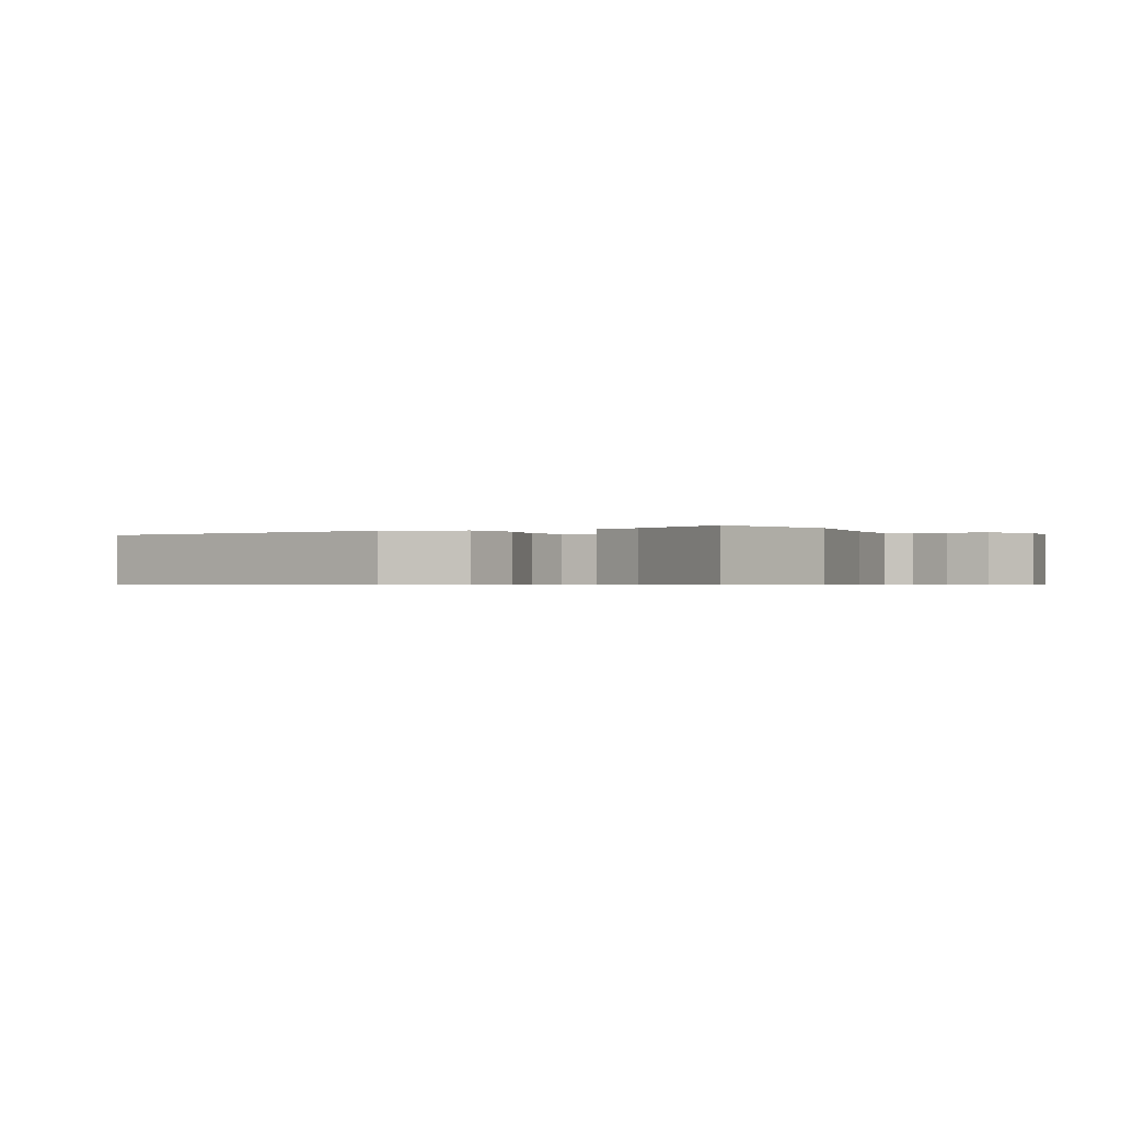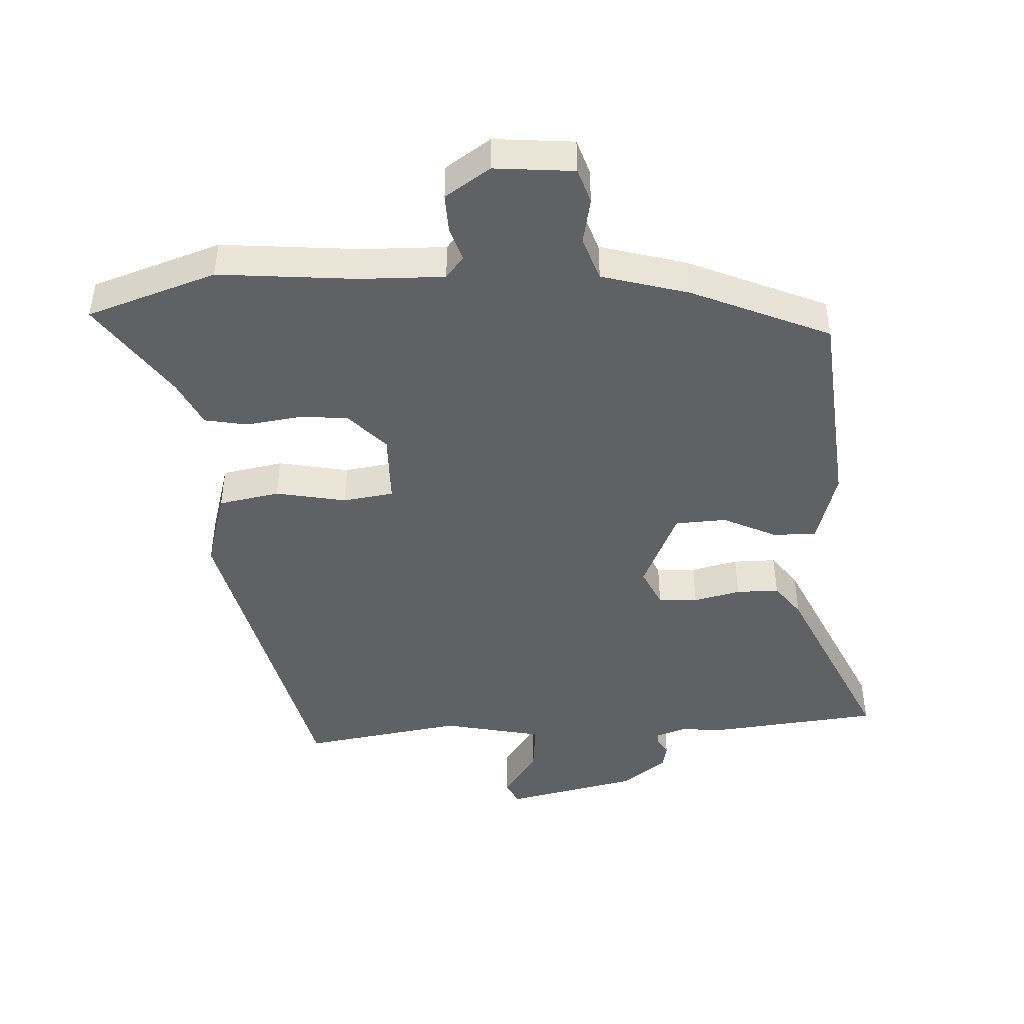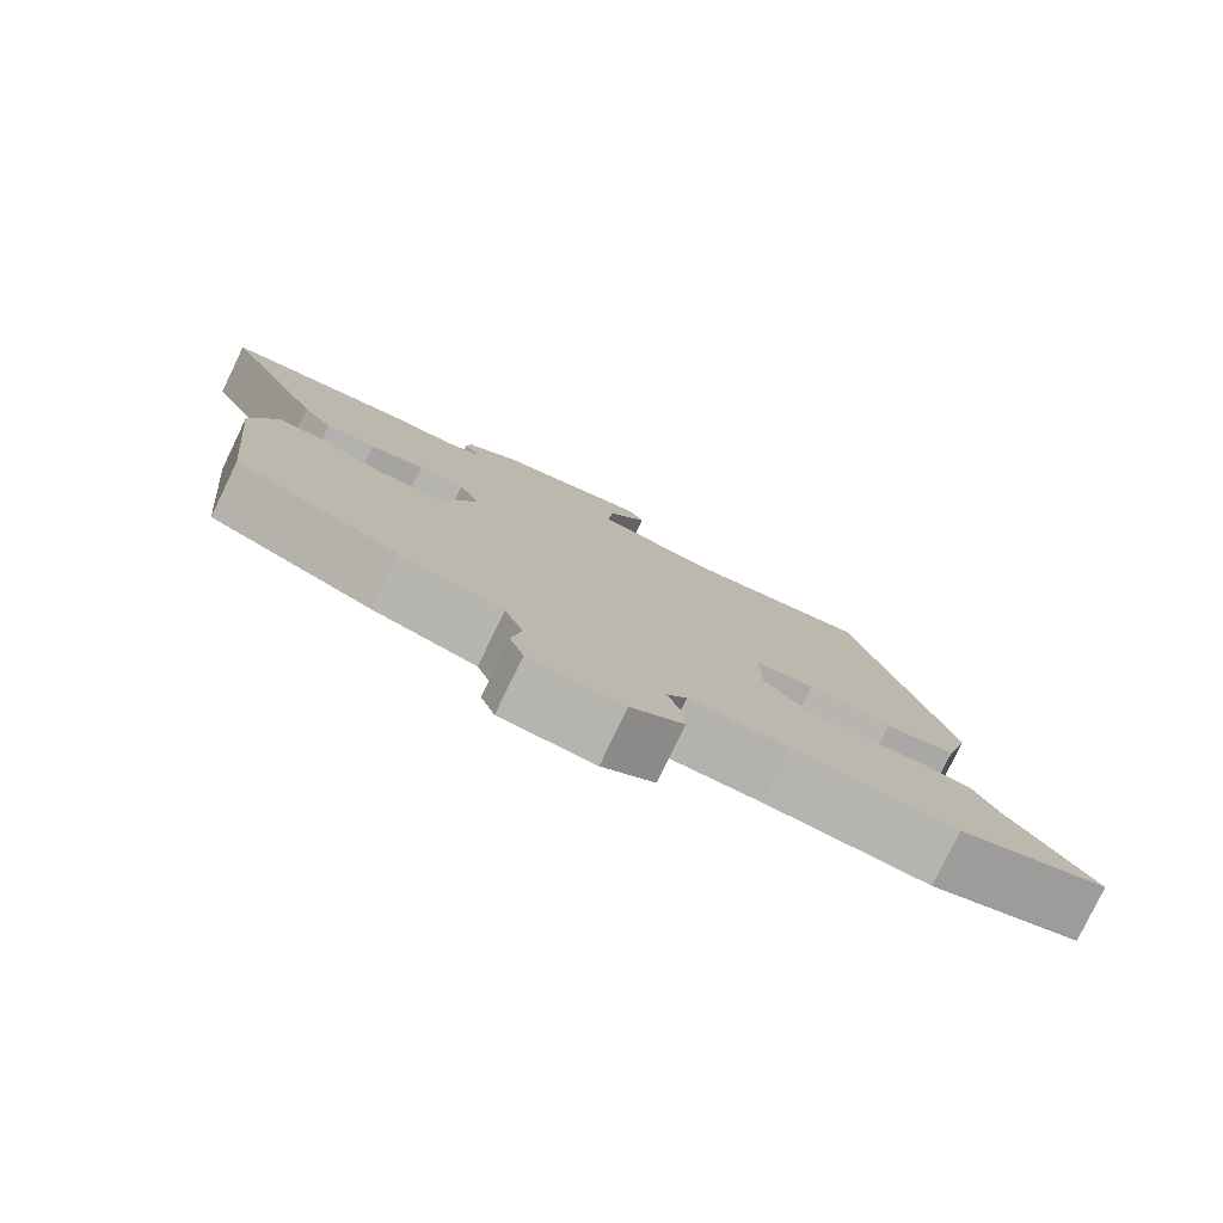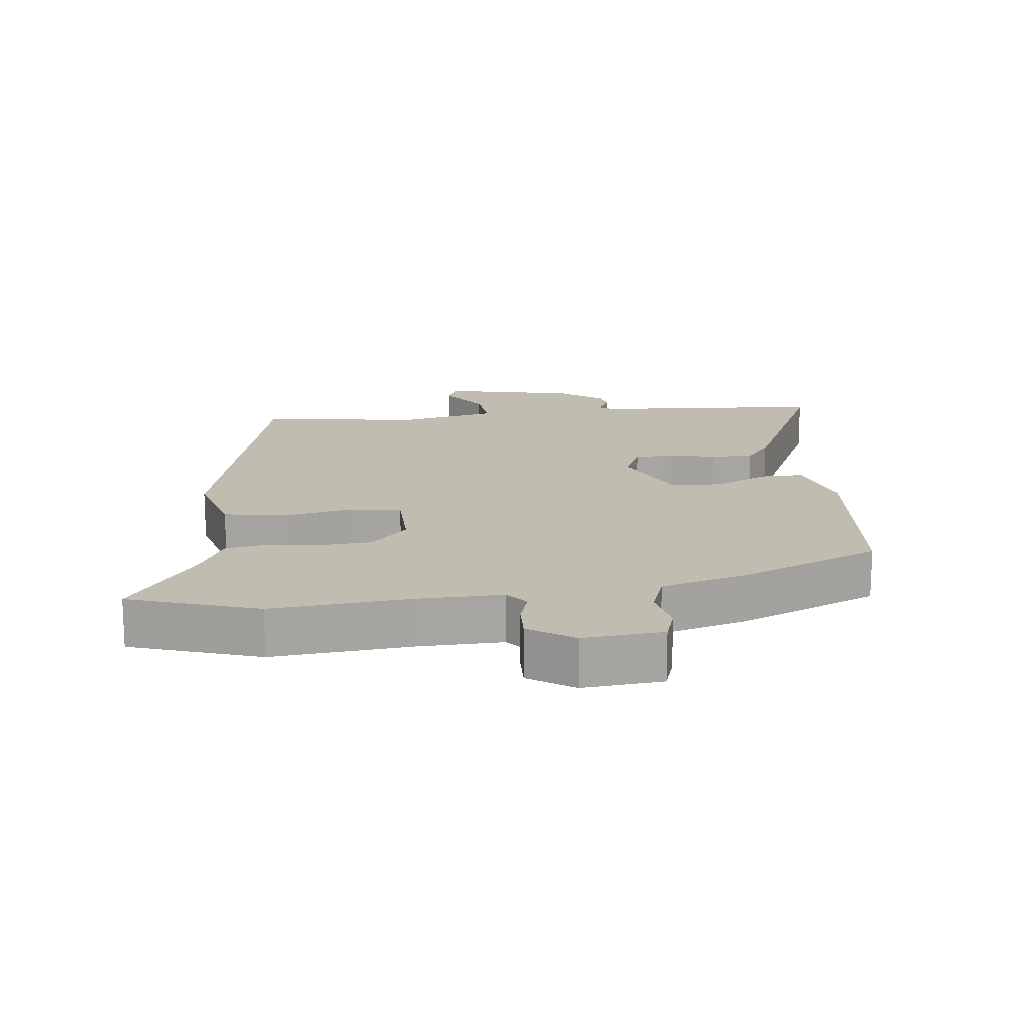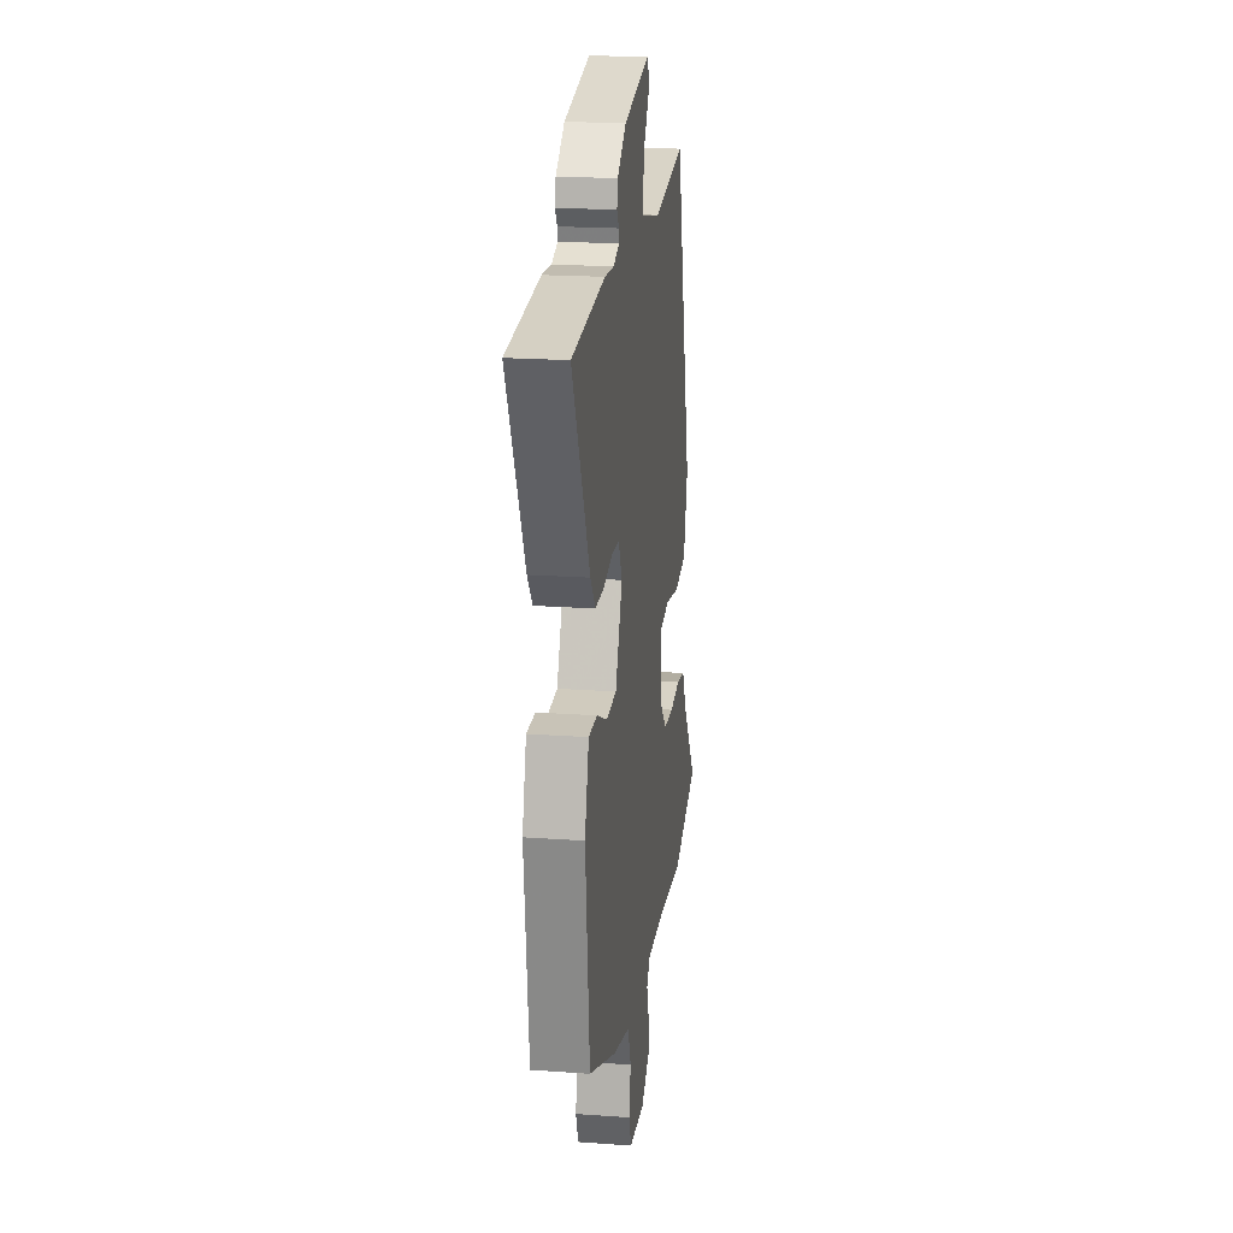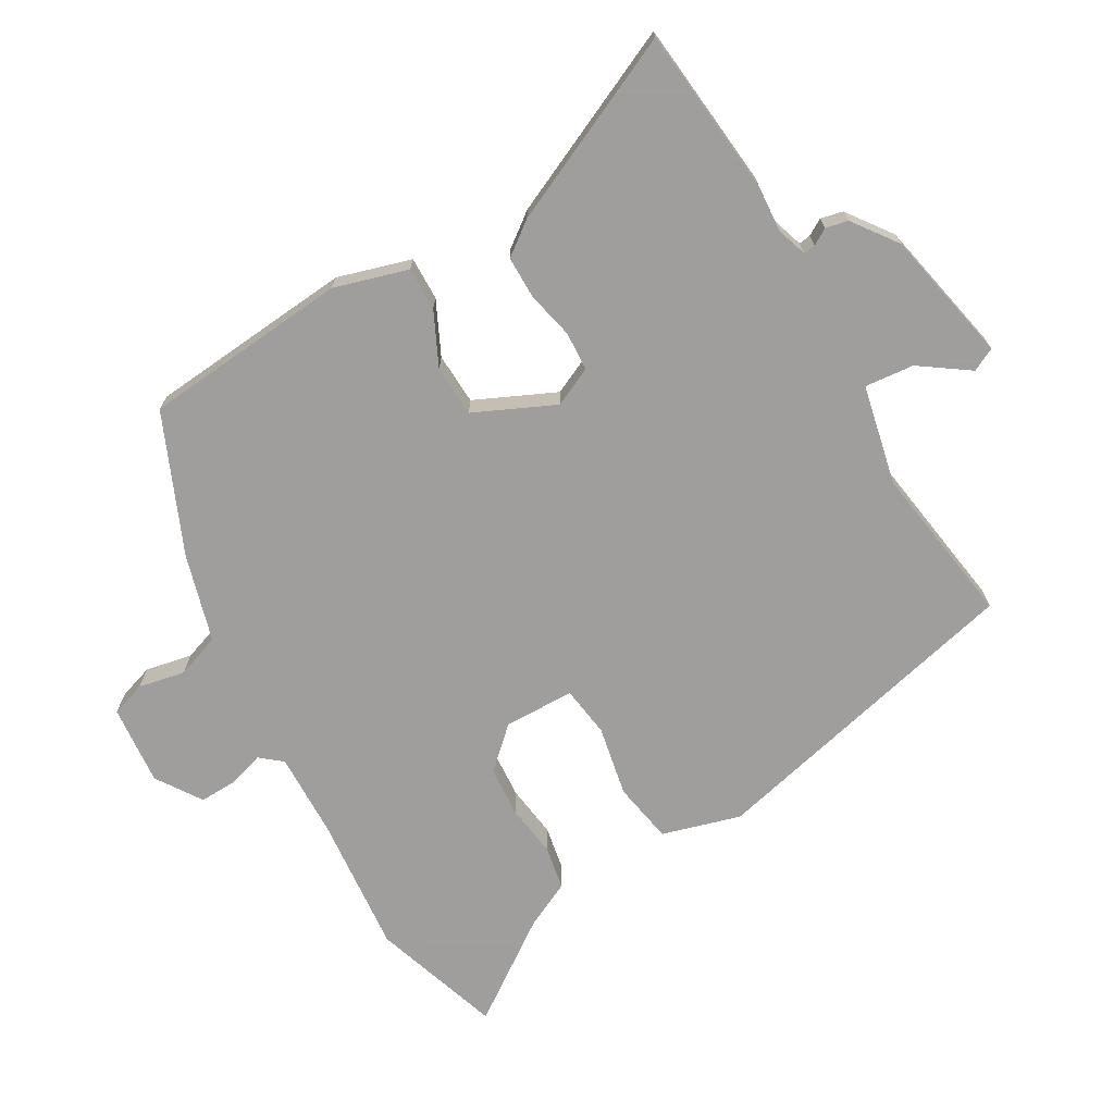
<metadata>
{"format":"obj","ext":"obj","renderer":"f3d","projection":"perspective","resolution":1024,"background":"white","views":[{"elev":-0.5,"azim":113.3,"up":"+Y"},{"elev":-45.5,"azim":-177.8,"up":"+Y"},{"elev":-79.5,"azim":-25.8,"up":"+Z"},{"elev":16.6,"azim":172.6,"up":"+Y"},{"elev":19.7,"azim":-82.3,"up":"+Z"},{"elev":-71.1,"azim":-60.9,"up":"+Y"}]}
</metadata>
<code>
v -0.498 0.07 -0.389
v -0.53 0.07 -0.081
v -0.499 0.07 0.03
v -0.434 0.07 0.03
v -0.353 0.07 -0.007
v -0.276 0.07 -0.002
v -0.223 0.07 0.119
v -0.251 0.07 0.177
v -0.31 0.07 0.179
v -0.38 0.07 0.162
v -0.444 0.07 0.161
v -0.482 0.07 0.21
v -0.615 0.07 0.487
v -0.364 0.07 0.516
v -0.294 0.07 0.512
v -0.248 0.07 0.528
v -0.251 0.07 0.546
v -0.266 0.07 0.57
v -0.259 0.07 0.604
v -0.193 0.07 0.654
v 0.005 0.07 0.699
v 0.023 0.07 0.664
v -0.027 0.07 0.59
v -0.033 0.07 0.516
v 0.117 0.07 0.486
v 0.357 0.07 0.526
v 0.481 0.07 0.043
v 0.449 0.07 -0.075
v 0.358 0.07 -0.093
v 0.252 0.07 -0.074
v 0.176 0.07 -0.086
v 0.176 0.07 -0.192
v 0.232 0.07 -0.25
v 0.307 0.07 -0.254
v 0.386 0.07 -0.242
v 0.451 0.07 -0.253
v 0.486 0.07 -0.322
v 0.592 0.07 -0.468
v 0.399 0.07 -0.535
v 0.191 0.07 -0.519
v 0.064 0.07 -0.518
v 0.038 0.07 -0.551
v 0.055 0.07 -0.603
v 0.058 0.07 -0.66
v -0.009 0.07 -0.706
v -0.129 0.07 -0.697
v -0.147 0.07 -0.645
v -0.134 0.07 -0.575
v -0.158 0.07 -0.51
v -0.289 0.07 -0.475
v -0.498 0 -0.389
v -0.53 0 -0.081
v -0.499 0 0.03
v -0.434 0 0.03
v -0.353 0 -0.007
v -0.276 0 -0.002
v -0.223 0 0.119
v -0.251 0 0.177
v -0.31 0 0.179
v -0.38 0 0.162
v -0.444 0 0.161
v -0.482 0 0.21
v -0.615 0 0.487
v -0.364 0 0.516
v -0.294 0 0.512
v -0.248 0 0.528
v -0.251 0 0.546
v -0.266 0 0.57
v -0.259 0 0.604
v -0.193 0 0.654
v 0.005 0 0.699
v 0.023 0 0.664
v -0.027 0 0.59
v -0.033 0 0.516
v 0.117 0 0.486
v 0.357 0 0.526
v 0.481 0 0.043
v 0.449 0 -0.075
v 0.358 0 -0.093
v 0.252 0 -0.074
v 0.176 0 -0.086
v 0.176 0 -0.192
v 0.232 0 -0.25
v 0.307 0 -0.254
v 0.386 0 -0.242
v 0.451 0 -0.253
v 0.486 0 -0.322
v 0.592 0 -0.468
v 0.399 0 -0.535
v 0.191 0 -0.519
v 0.064 0 -0.518
v 0.038 0 -0.551
v 0.055 0 -0.603
v 0.058 0 -0.66
v -0.009 0 -0.706
v -0.129 0 -0.697
v -0.147 0 -0.645
v -0.134 0 -0.575
v -0.158 0 -0.51
v -0.289 0 -0.475
f 3 4 5
f 2 3 5
f 1 2 5
f 50 1 5
f 49 50 5
f 46 47 48
f 45 46 48
f 44 45 48
f 43 44 48
f 42 43 48
f 41 42 48 49
f 49 5 6
f 41 49 6
f 40 41 6
f 37 38 39 40
f 36 37 40
f 35 36 40
f 34 35 40
f 33 34 40
f 40 6 7
f 33 40 7
f 32 33 7
f 28 29 30
f 27 28 30
f 26 27 30
f 25 26 30
f 24 25 30 31
f 21 22 23
f 20 21 23
f 19 20 23
f 18 19 23
f 17 18 23
f 16 17 23 24
f 32 7 8
f 31 32 8
f 24 31 8
f 16 24 8
f 15 16 8
f 13 14 15
f 12 13 15
f 11 12 15
f 10 11 15
f 9 10 15
f 8 9 15
f 55 54 53
f 55 53 52
f 55 52 51
f 55 51 100
f 55 100 99
f 98 97 96
f 98 96 95
f 98 95 94
f 98 94 93
f 98 93 92
f 99 98 92 91
f 56 55 99
f 56 99 91
f 56 91 90
f 90 89 88 87
f 90 87 86
f 90 86 85
f 90 85 84
f 90 84 83
f 57 56 90
f 57 90 83
f 57 83 82
f 80 79 78
f 80 78 77
f 80 77 76
f 80 76 75
f 81 80 75 74
f 73 72 71
f 73 71 70
f 73 70 69
f 73 69 68
f 73 68 67
f 74 73 67 66
f 58 57 82
f 58 82 81
f 58 81 74
f 58 74 66
f 58 66 65
f 65 64 63
f 65 63 62
f 65 62 61
f 65 61 60
f 65 60 59
f 65 59 58
f 1 51 52 2
f 2 52 53 3
f 3 53 54 4
f 4 54 55 5
f 5 55 56 6
f 6 56 57 7
f 7 57 58 8
f 8 58 59 9
f 9 59 60 10
f 10 60 61 11
f 11 61 62 12
f 12 62 63 13
f 13 63 64 14
f 14 64 65 15
f 15 65 66 16
f 16 66 67 17
f 17 67 68 18
f 18 68 69 19
f 19 69 70 20
f 20 70 71 21
f 21 71 72 22
f 22 72 73 23
f 23 73 74 24
f 24 74 75 25
f 25 75 76 26
f 26 76 77 27
f 27 77 78 28
f 28 78 79 29
f 29 79 80 30
f 30 80 81 31
f 31 81 82 32
f 32 82 83 33
f 33 83 84 34
f 34 84 85 35
f 35 85 86 36
f 36 86 87 37
f 37 87 88 38
f 38 88 89 39
f 39 89 90 40
f 40 90 91 41
f 41 91 92 42
f 42 92 93 43
f 43 93 94 44
f 44 94 95 45
f 45 95 96 46
f 46 96 97 47
f 47 97 98 48
f 48 98 99 49
f 49 99 100 50
f 50 100 51 1

</code>
